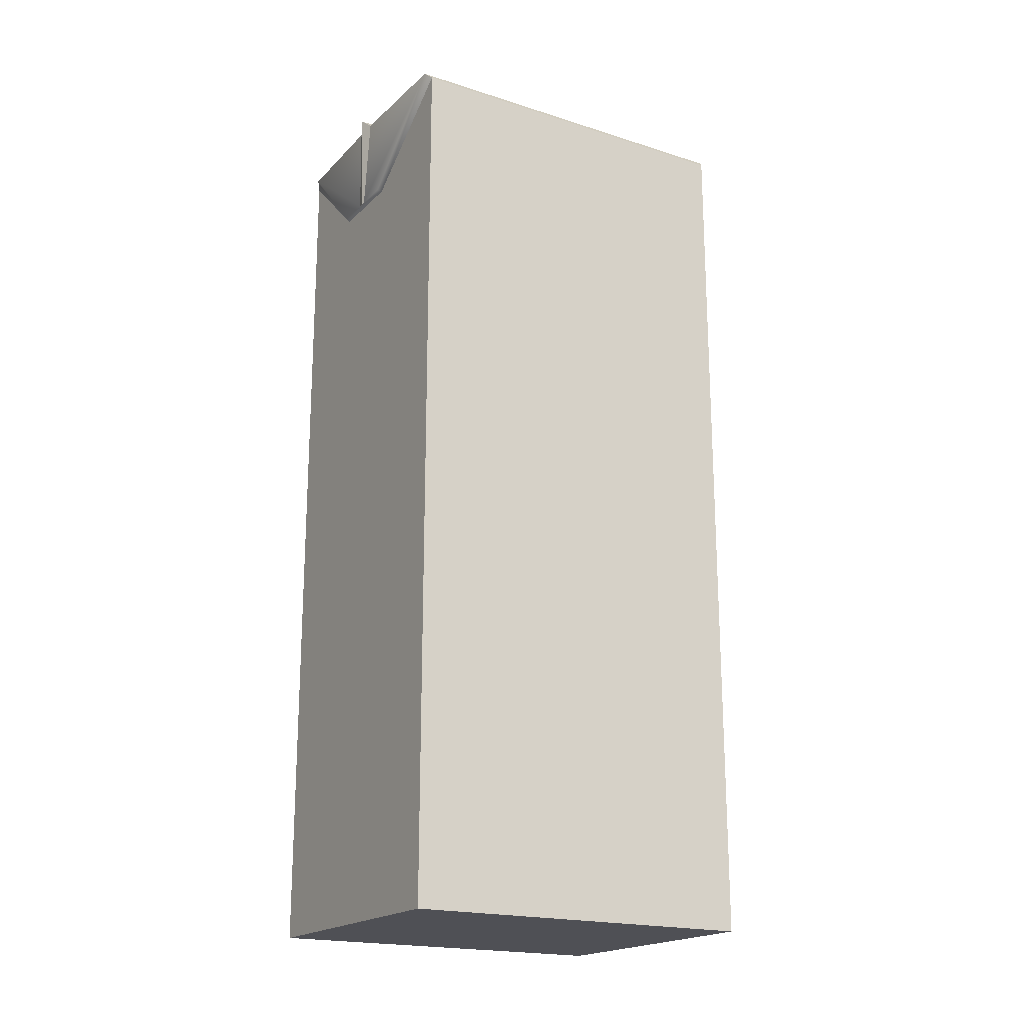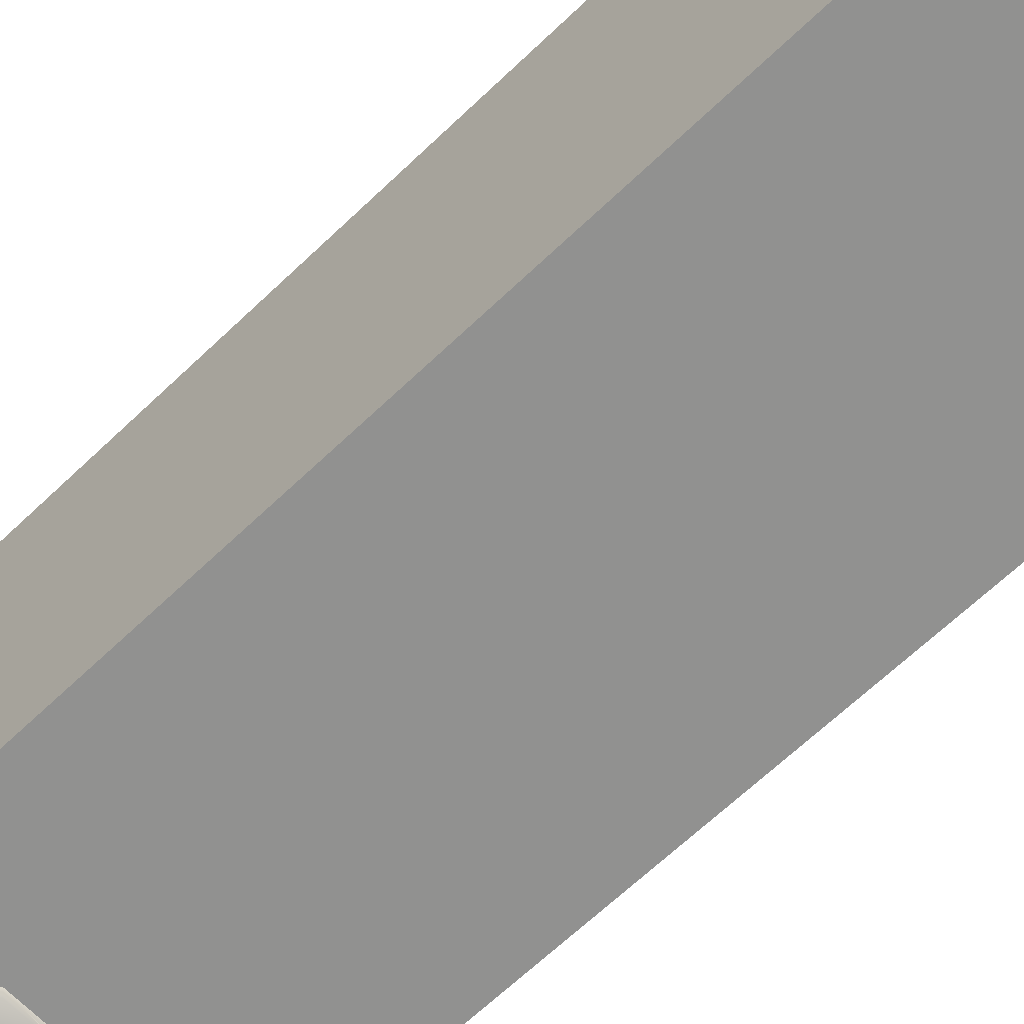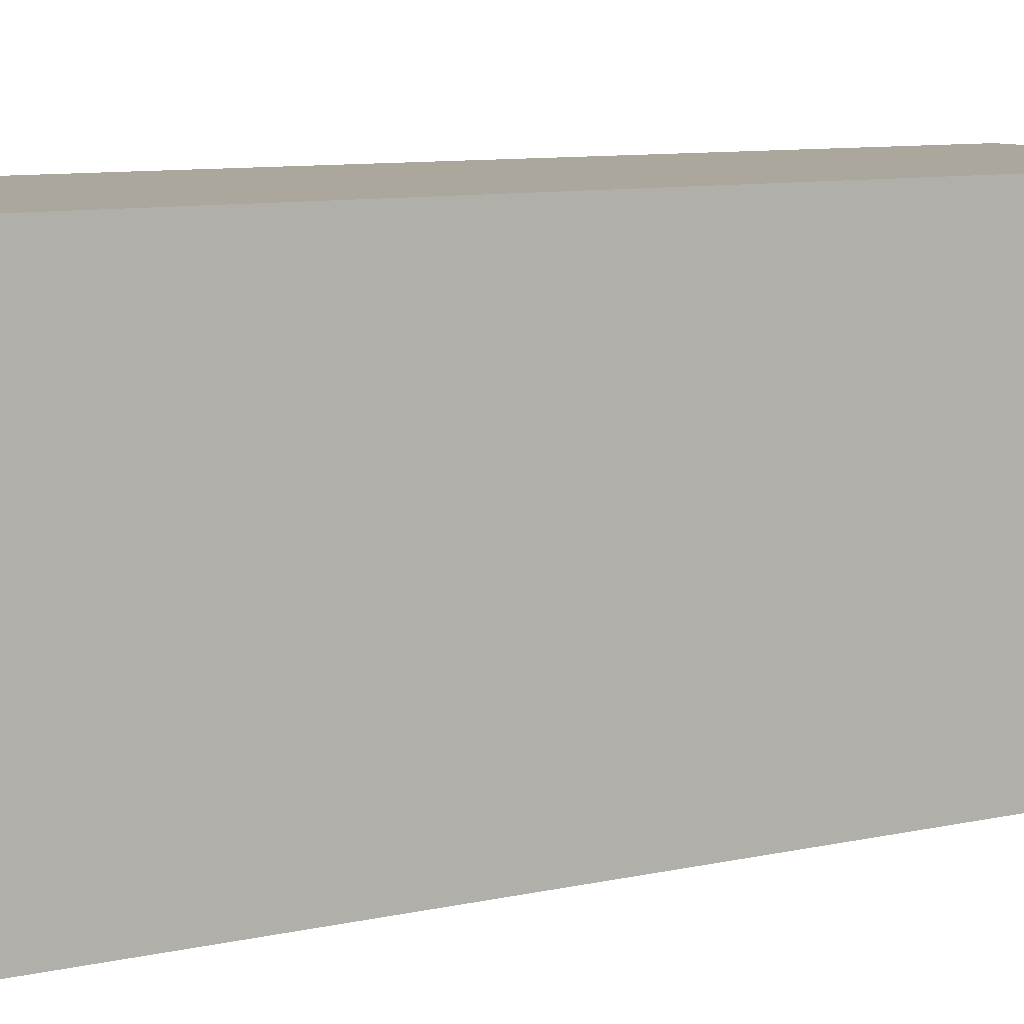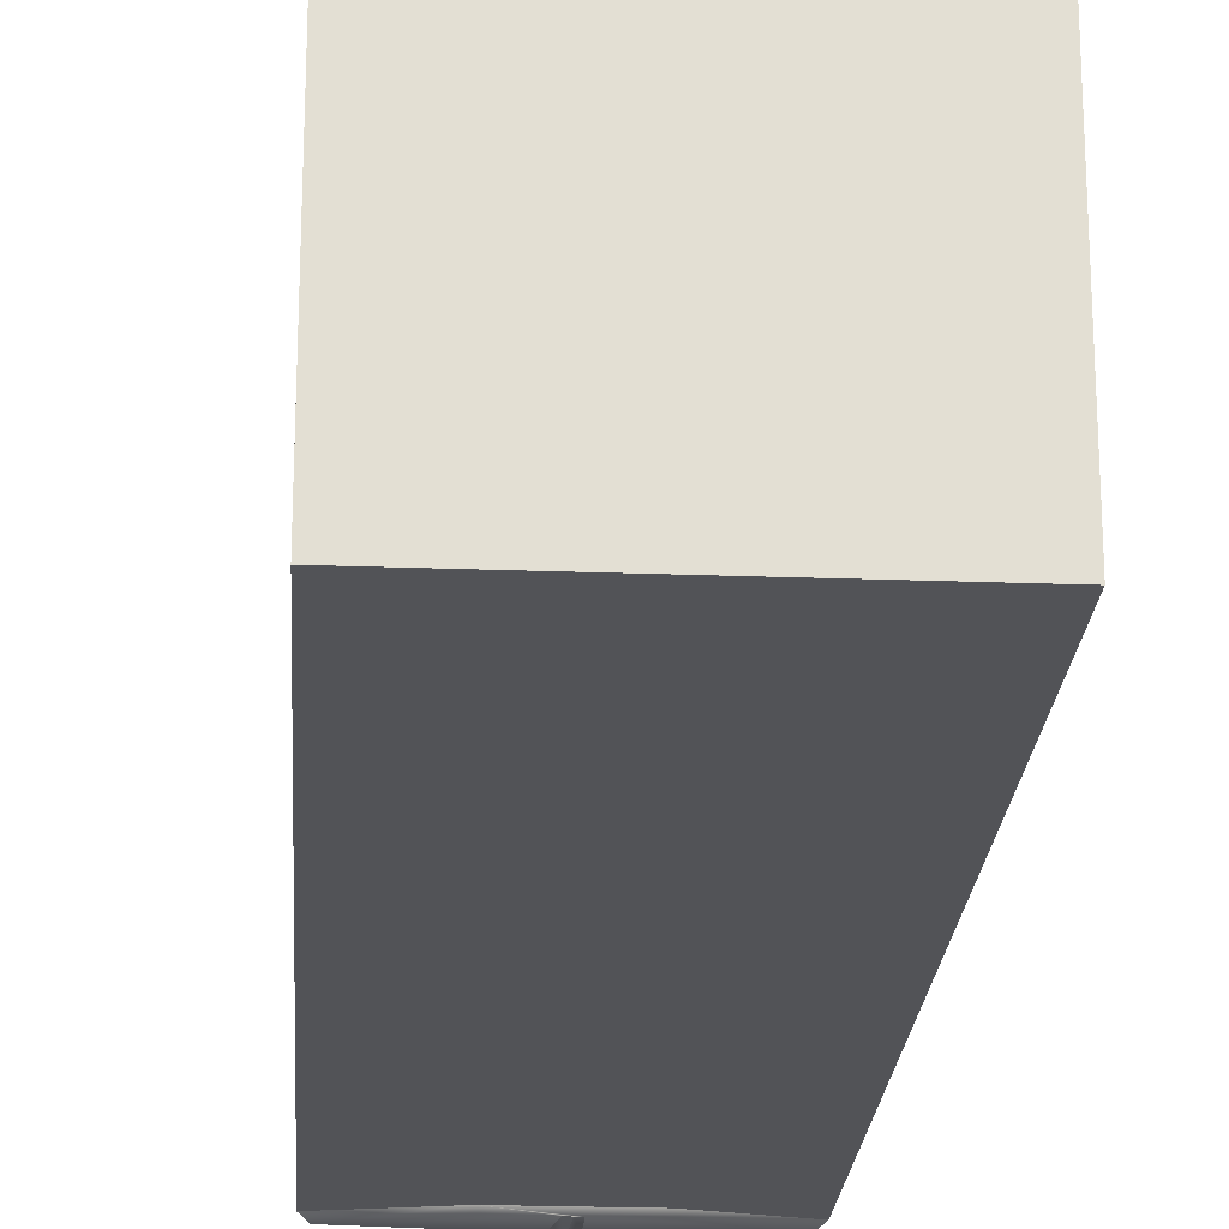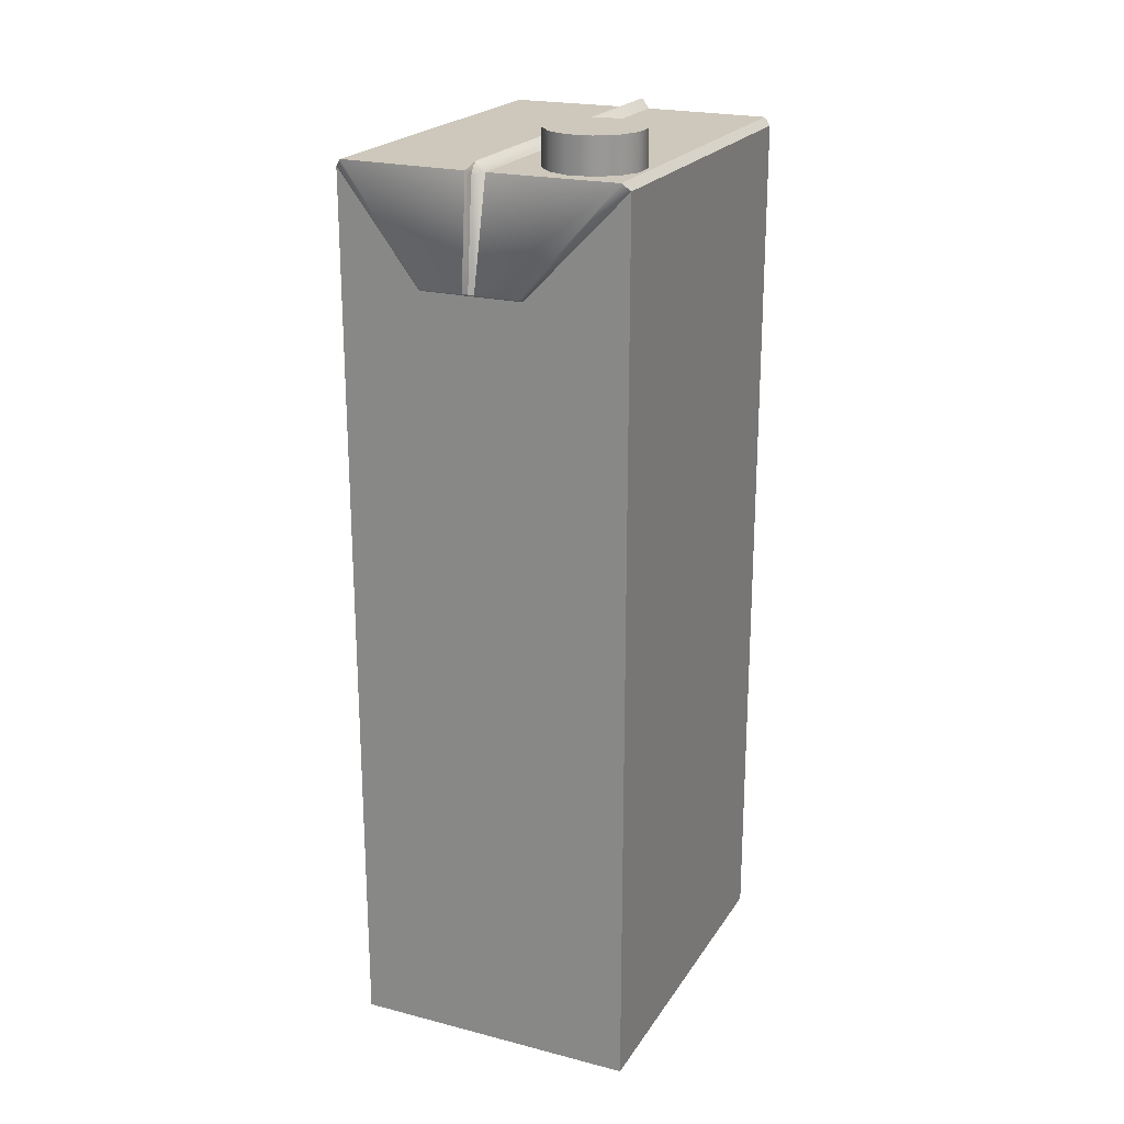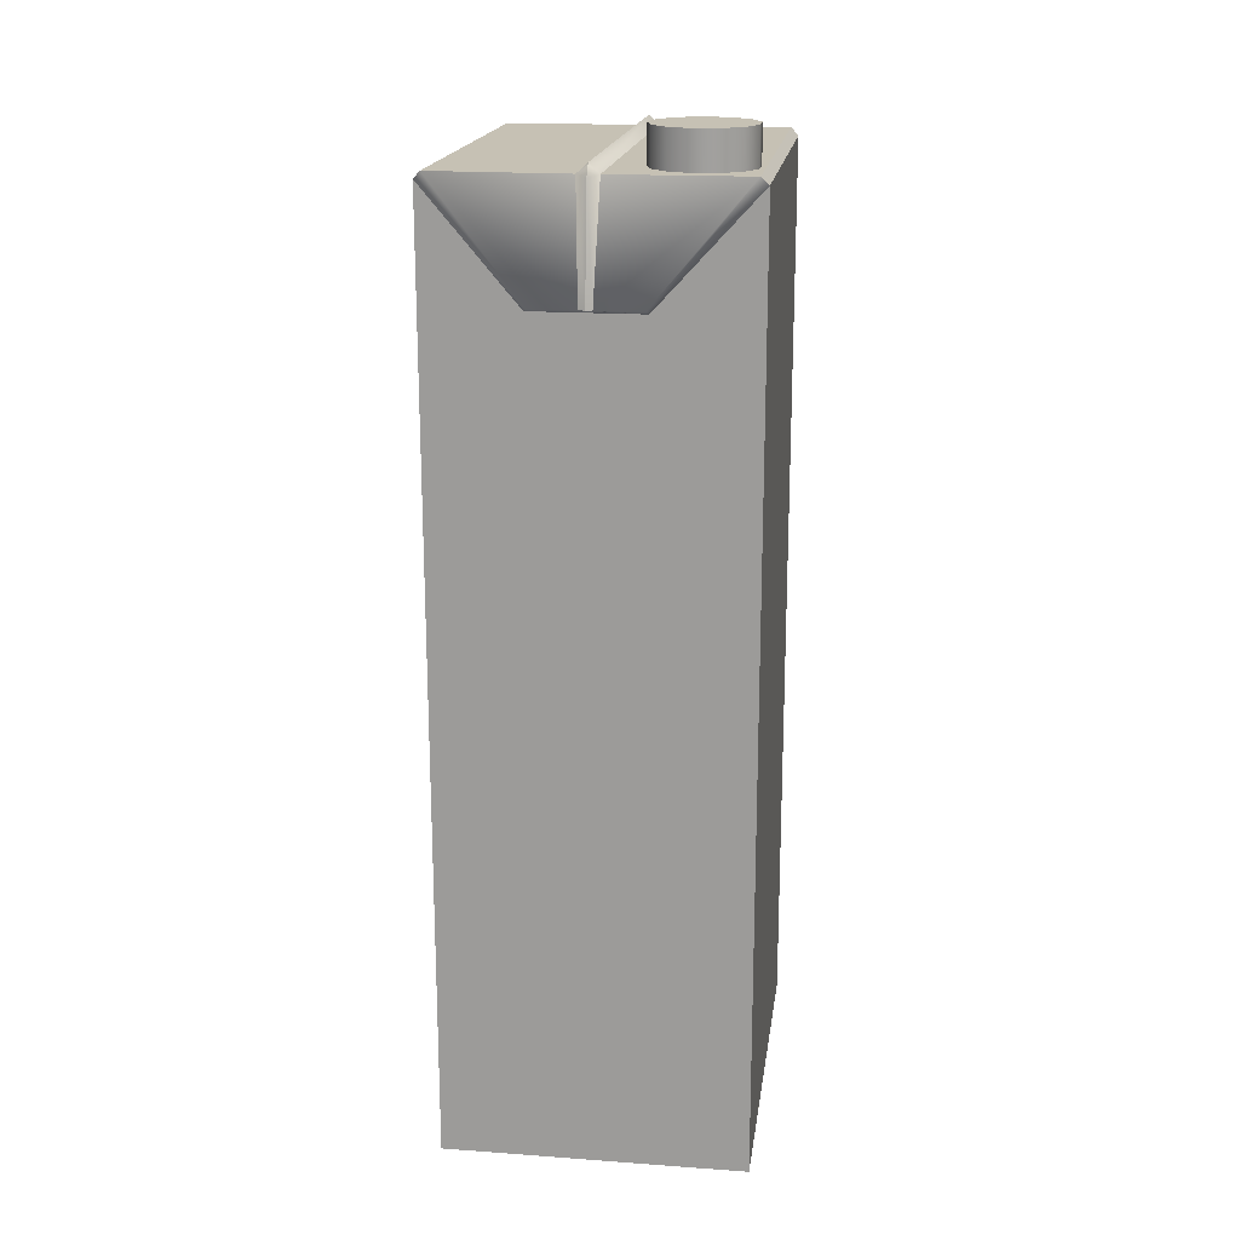
<metadata>
{"format":"obj","ext":"obj","renderer":"f3d","projection":"perspective","resolution":1024,"background":"white","views":[{"elev":-19.4,"azim":59.1,"up":"+Y"},{"elev":-66.0,"azim":-46.2,"up":"+Z"},{"elev":8.4,"azim":-123.0,"up":"+Z"},{"elev":-22.3,"azim":-3.7,"up":"+Z"},{"elev":21.8,"azim":-155.8,"up":"+Y"},{"elev":18.5,"azim":-172.1,"up":"+Y"}]}
</metadata>
<code>
o CartonOfMilk
v -0.2034 3.098 -0.2997
v -0.2034 3.218 -0.2997
v -0.2763 3.218 -0.2721
v -0.2763 3.098 -0.2721
v -0.1517 3.098 -0.5093
v -0.1517 3.218 -0.5093
v -0.1331 3.218 -0.4337
v -0.1331 3.098 -0.4337
v -0.2034 3.218 -0.5677
v -0.2959 3.218 -0.4337
v -0.2034 3.098 -0.5677
v -0.1517 3.218 -0.358
v -0.2763 3.098 -0.5953
v -0.2763 3.218 -0.5953
v -0.3536 3.218 -0.5859
v -0.3536 3.098 -0.5859
v -0.1517 3.098 -0.358
v -0.4177 3.098 -0.5416
v -0.4177 3.218 -0.5416
v -0.454 3.218 -0.4726
v -0.454 3.098 -0.4726
v -0.454 3.098 -0.3947
v -0.454 3.218 -0.3947
v -0.4177 3.218 -0.3257
v -0.4177 3.098 -0.3257
v -0.3536 3.098 -0.2814
v -0.3536 3.218 -0.2814
v 0.4693 3.098 -0.6441
v 0.1666 2.735 -0.7153
v 0.02083 2.735 -0.7153
v 0.4944 0 -0.6266
v 0.4944 3.073 -0.6266
v 0.4944 3.073 0.6266
v 0.4944 -0 0.6266
v 0 3.129 -0.6394
v 0 3.119 -0.6633
v -0.03427 3.098 -0.6535
v -0.4944 -0 0.6266
v -0.4944 3.073 0.6266
v -0.4944 3.073 -0.6266
v -0.4944 0 -0.6266
v -0.01684 2.76 0.6637
v 0 2.76 0.6637
v 0 3.129 0.6759
v -0.03427 3.098 0.6535
v 0.4693 3.098 0.6441
v -0.4693 3.098 -0.6441
v -0.4693 3.098 0.6441
v -0.1755 2.726 -0.6995
v 0.1755 2.726 -0.6995
v -0.1666 2.735 -0.7153
v 0.03427 3.098 -0.6535
v 0.03427 3.098 0.6535
v 0.1419 2.753 0.6495
v -0.1419 2.753 0.6495
v 0.1347 2.76 0.6637
v 0.01684 2.76 0.6637
v -0.1347 2.76 0.6637
v 0 3.09 -0.6798
v -0.02083 2.735 -0.7153
v 0 2.735 -0.7153
f 1 2 3 4
f 5 6 7 8
f 6 9 10 7
f 11 9 6 5
f 2 12 10 3
f 13 14 9 11
f 14 15 10 9
f 16 15 14 13
f 17 12 2 1
f 18 19 15 16
f 19 20 10 15
f 21 20 19 18
f 8 7 12 17
f 22 23 20 21
f 23 24 10 20
f 25 24 23 22
f 7 10 12
f 26 27 24 25
f 27 3 10 24
f 4 3 27 26
f 28 29 30
f 31 32 33 34
f 35 36 37
f 38 39 40 41
f 42 43 44 45
f 31 34 38 41
f 34 33 39 38
f 32 31 41 40
f 32 28 46 33
f 47 40 39 48
f 40 49 50 32
f 47 51 49 40
f 46 28 52 53
f 32 50 29 28
f 33 54 55 39
f 46 56 54 33
f 53 57 46
f 39 55 58 48
f 37 36 59
f 54 56 57
f 57 56 46
f 42 48 58
f 47 37 60
f 35 44 53 52
f 53 44 43 57
f 42 45 48
f 30 52 28
f 60 51 47
f 59 61 60 37
f 52 30 61 59
f 37 45 44 35
f 55 43 42
f 58 55 42
f 30 29 50
f 49 61 30 50
f 49 51 60
f 48 25 22
f 48 22 21 47
f 5 8 45 37
f 13 11 5 37
f 21 18 16 47
f 59 36 52
f 4 26 25 48
f 48 45 1 4
f 37 47 16 13
f 36 35 52
f 1 45 8 17
f 49 60 61
f 55 54 57 43

</code>
